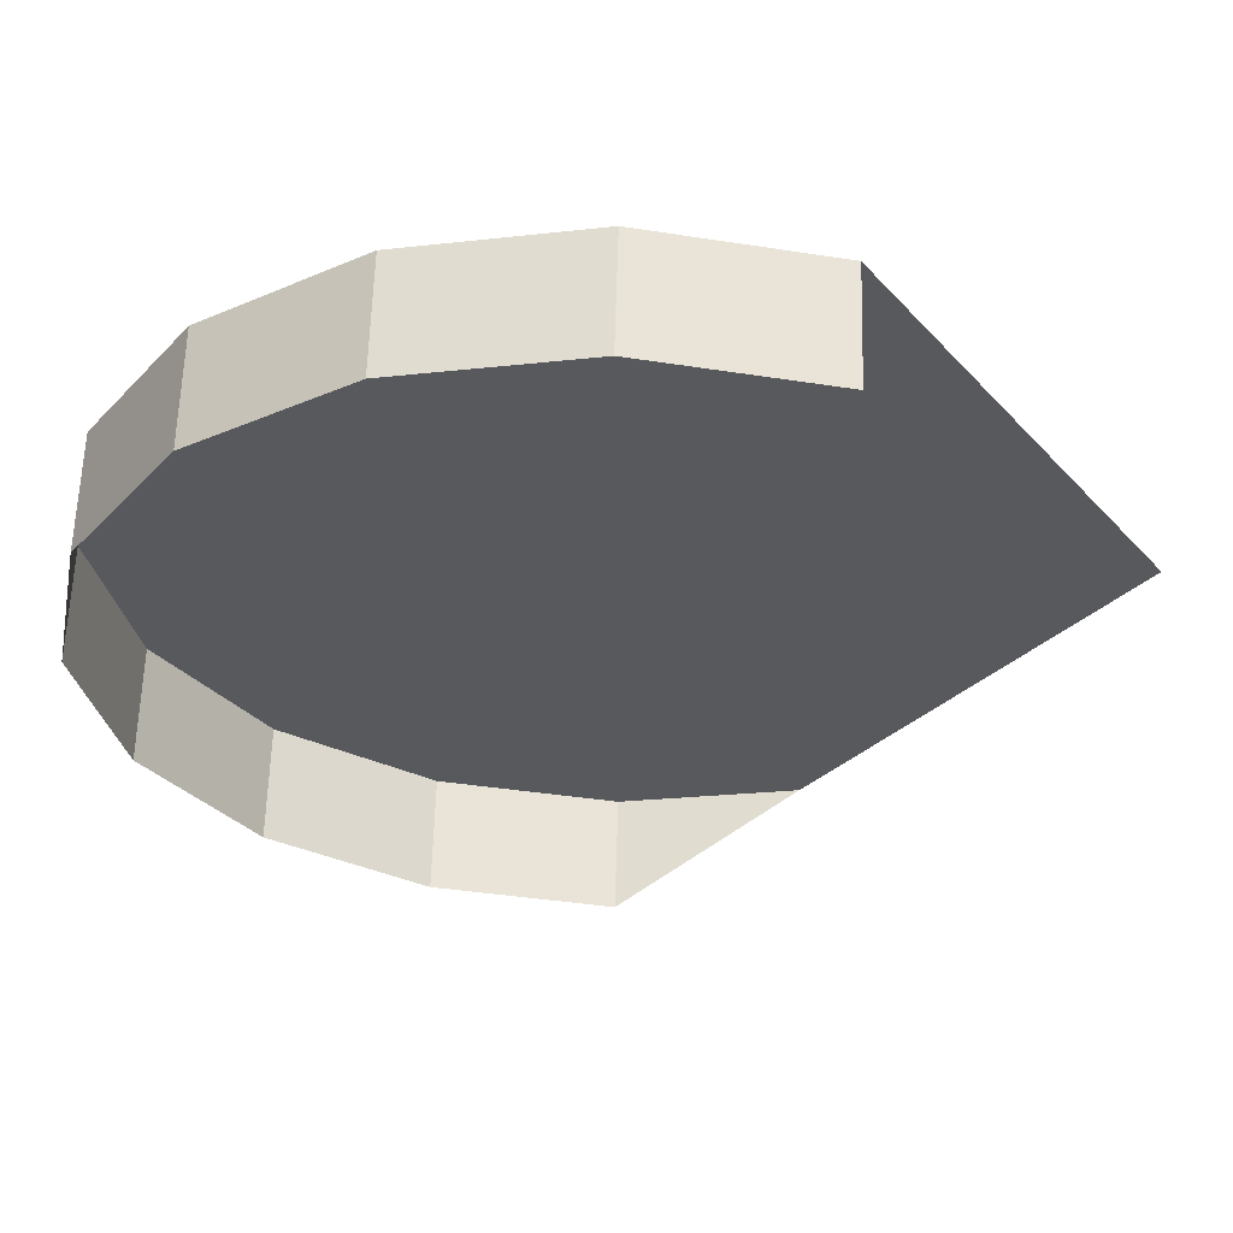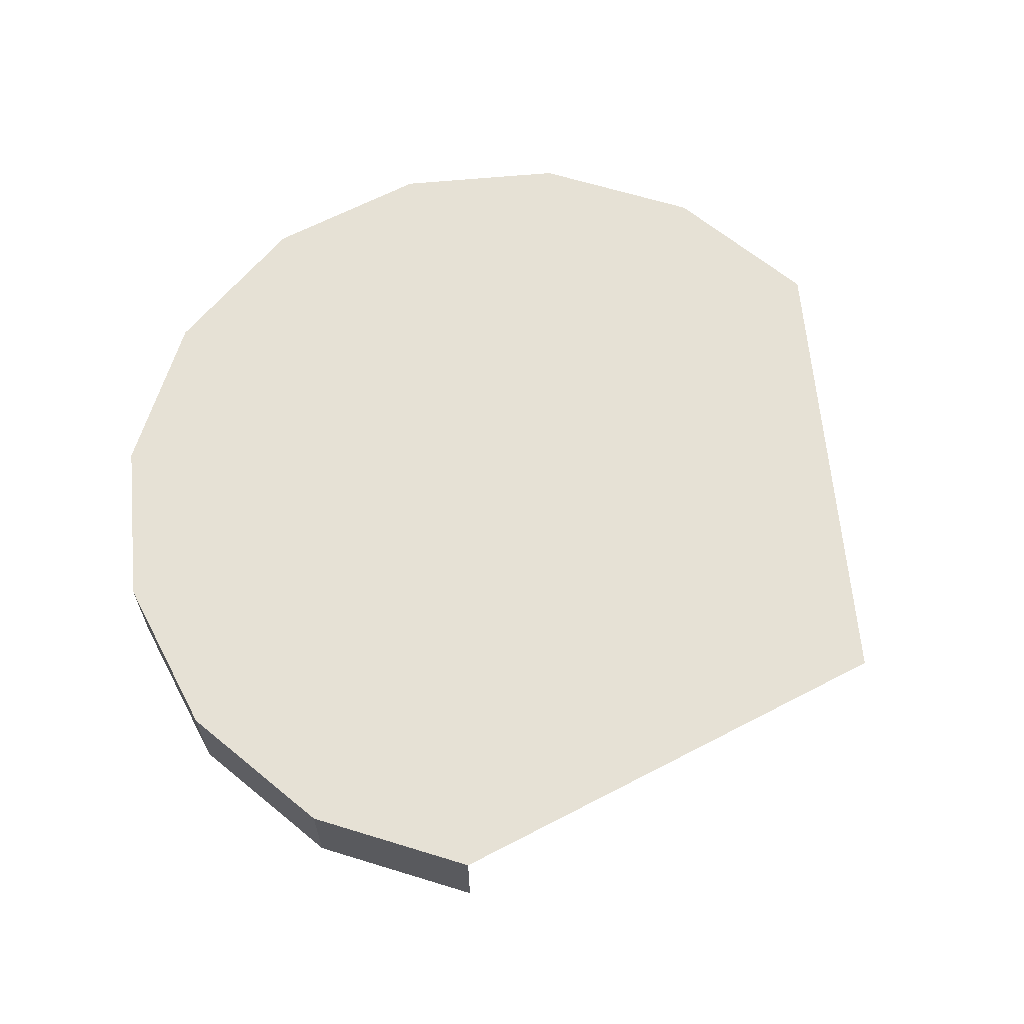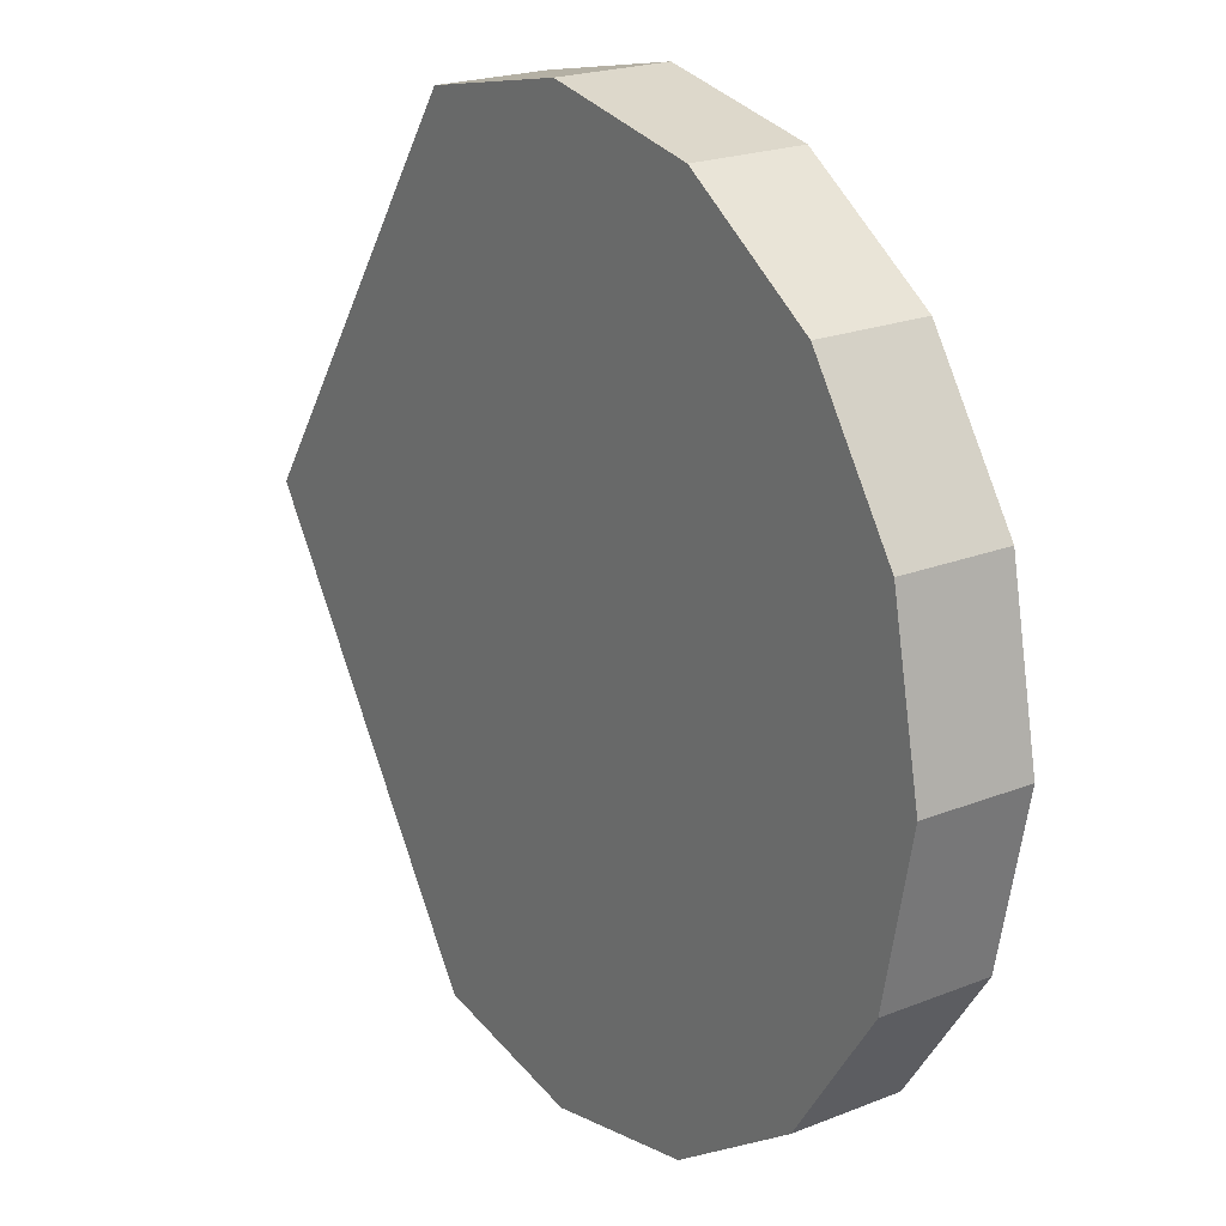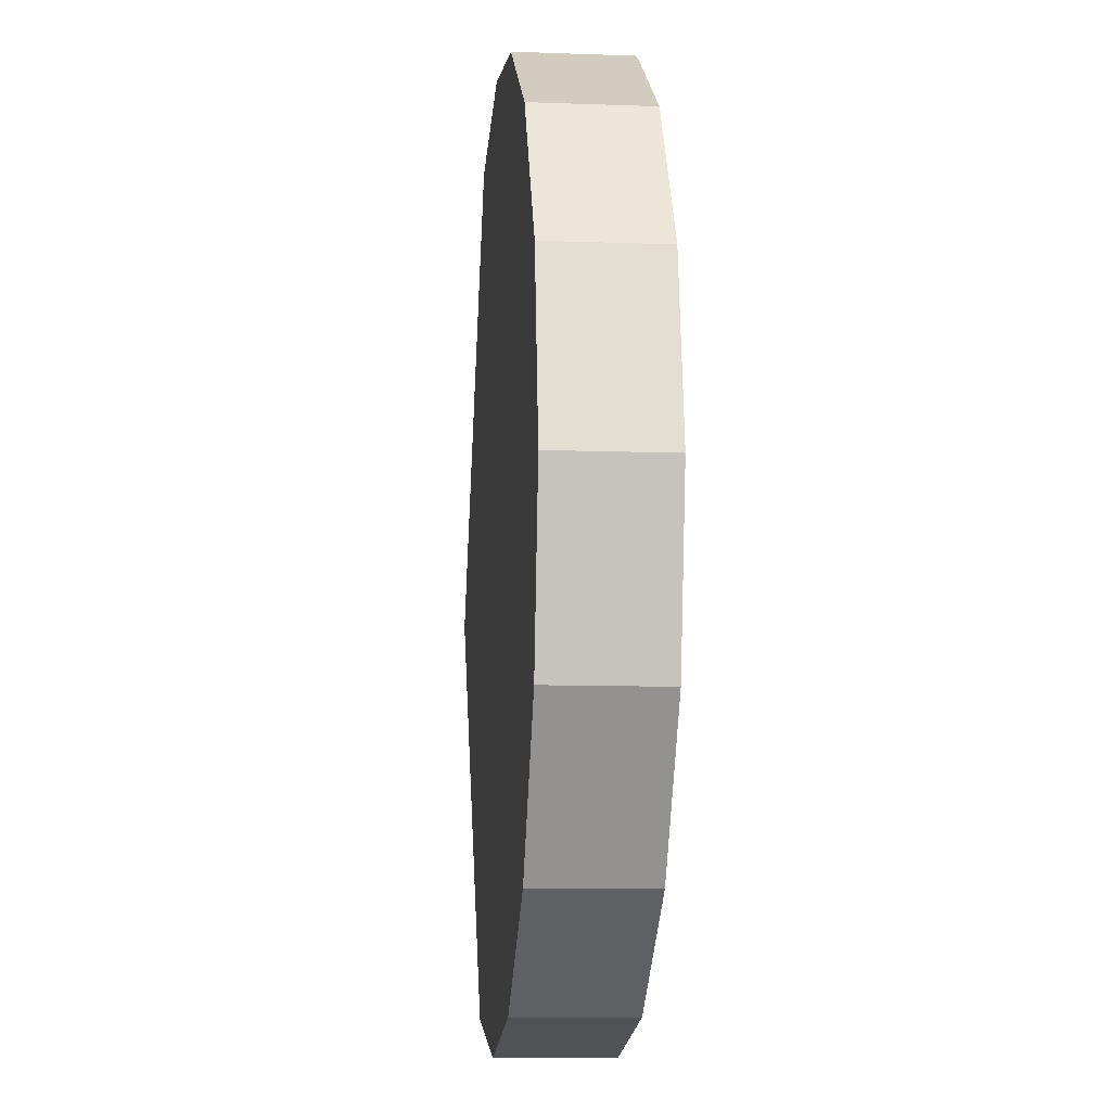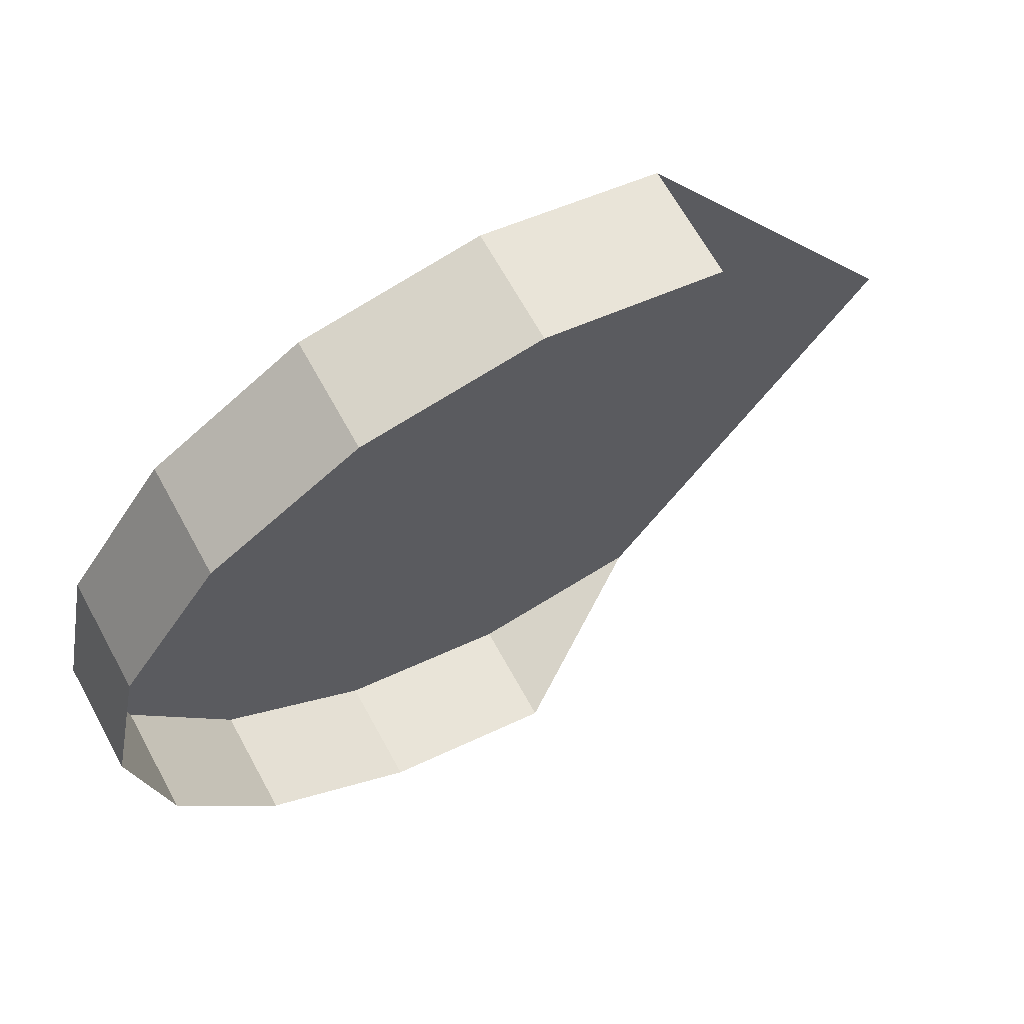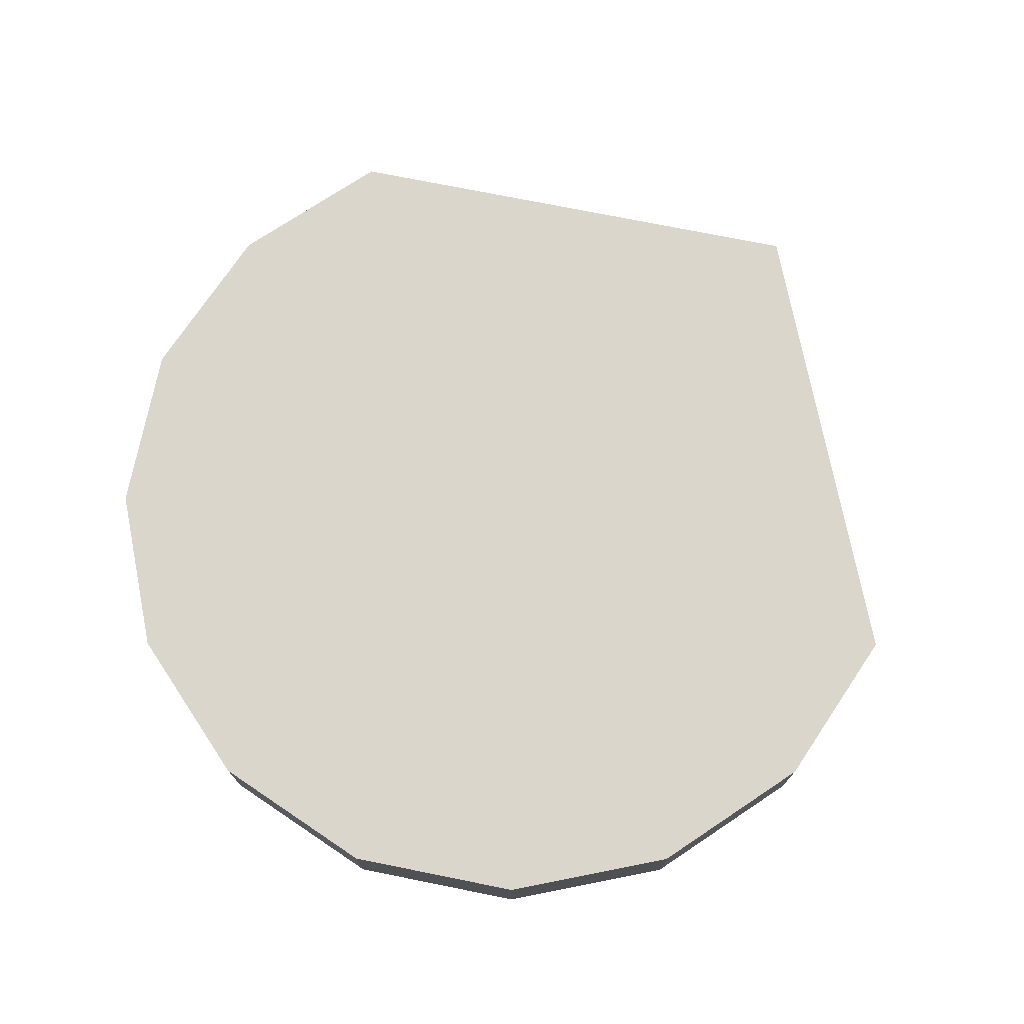
<metadata>
{"format":"obj","ext":"obj","renderer":"f3d","projection":"perspective","resolution":1024,"background":"white","views":[{"elev":59.9,"azim":-178.4,"up":"+Y"},{"elev":64.2,"azim":-151.5,"up":"+Z"},{"elev":21.4,"azim":54.9,"up":"+Y"},{"elev":-10.0,"azim":84.6,"up":"+Y"},{"elev":65.6,"azim":151.4,"up":"+Y"},{"elev":74.1,"azim":135.1,"up":"+Z"}]}
</metadata>
<code>
o LM_F_FL5d_UnderPF
v -381.2 557 -12.23
v -390.2 558.8 -12.23
v -381.2 557 -6.426
v -373.5 551.8 -12.23
v -381.2 557 -12.23
v -373.5 551.8 -6.426
v -381.2 557 -12.23
v -381.2 557 -6.426
v -373.5 551.8 -6.426
v -390.2 558.8 -12.23
v -399.2 557 -12.23
v -390.2 558.8 -6.426
v -390.2 558.8 -12.23
v -390.2 558.8 -6.426
v -381.2 557 -6.426
v -368.4 544.2 -12.23
v -373.5 551.8 -12.23
v -368.4 544.2 -6.426
v -373.5 551.8 -12.23
v -373.5 551.8 -6.426
v -368.4 544.2 -6.426
v -399.2 557 -12.23
v -399.2 557 -6.426
v -390.2 558.8 -6.426
v -366.6 535.2 -6.426
v -381.2 557 -6.426
v -390.2 558.8 -6.426
v -366.6 535.2 -6.426
v -373.5 551.8 -6.426
v -381.2 557 -6.426
v -368.4 544.2 -12.23
v -368.4 544.2 -6.426
v -366.6 535.2 -6.426
v -366.6 535.2 -12.23
v -368.4 544.2 -6.426
v -413.8 535.2 -6.426
v -399.2 557 -6.426
v -366.6 535.2 -12.23
v -366.6 535.2 -6.426
v -368.4 526.1 -6.426
v -368.4 526.1 -12.23
v -390.2 511.6 -6.426
v -390.2 558.8 -6.426
v -373.5 518.5 -6.426
v -368.4 526.1 -6.426
v -366.6 535.2 -6.426
v -368.4 526.1 -12.23
v -368.4 526.1 -6.426
v -373.5 518.5 -6.426
v -373.5 518.5 -12.23
v -368.4 526.1 -12.23
v -373.5 518.5 -6.426
v -390.2 511.6 -6.426
v -381.2 513.4 -6.426
v -373.5 518.5 -6.426
v -373.5 518.5 -12.23
v -373.5 518.5 -6.426
v -381.2 513.4 -6.426
v -381.2 513.4 -12.23
v -373.5 518.5 -12.23
v -381.2 513.4 -6.426
v -366.6 535.2 -6.426
v -390.2 511.6 -6.426
v -381.2 513.4 -6.426
v -390.2 511.6 -12.23
v -381.2 513.4 -12.23
v -390.2 511.6 -6.426
v -381.2 513.4 -12.23
v -381.2 513.4 -6.426
v -390.2 511.6 -6.426
v -413.8 535.2 -6.426
v -399.2 513.4 -6.426
v -390.2 511.6 -6.426
v -390.2 511.6 -12.23
v -390.2 511.6 -6.426
v -399.2 513.4 -6.426
f 3 2 1
f 6 5 4
f 9 8 7
f 12 11 10
f 15 14 13
f 18 17 16
f 21 20 19
f 24 23 22
f 27 26 25
f 30 29 28
f 33 32 31
f 33 31 34
f 29 35 28
f 37 27 36
f 40 39 38
f 40 38 41
f 43 28 42
f 46 45 44
f 49 48 47
f 52 51 50
f 53 36 27
f 55 54 25
f 58 57 56
f 61 60 59
f 64 63 62
f 67 66 65
f 70 69 68
f 73 72 71
f 76 75 74

</code>
